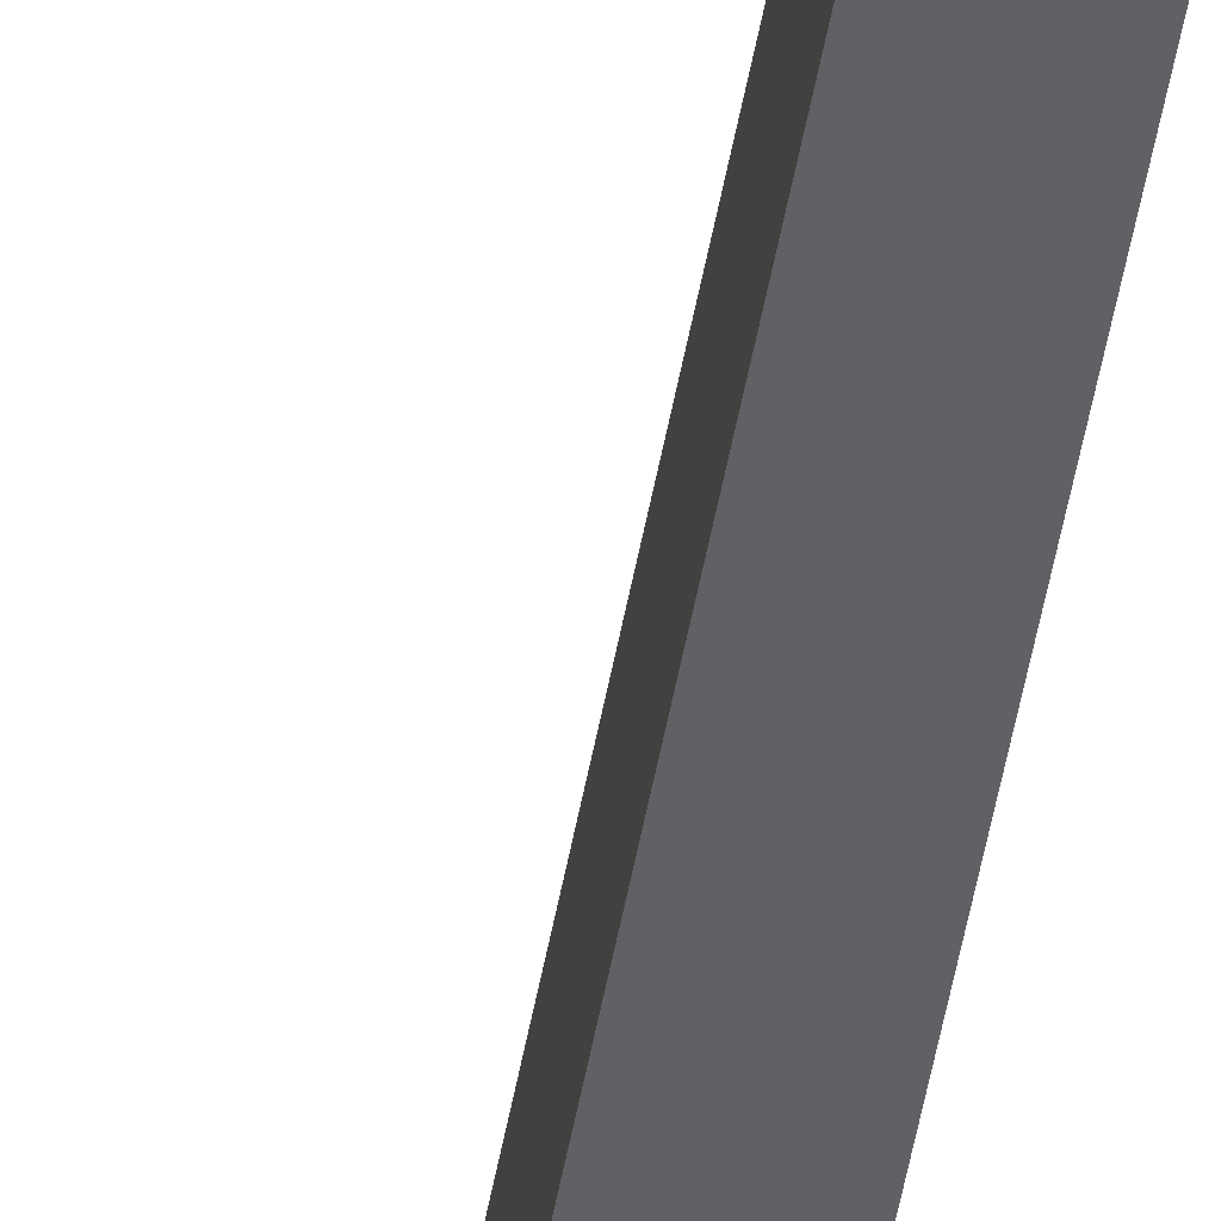
<metadata>
{"format":"obj","ext":"obj","renderer":"f3d","projection":"perspective","resolution":1024,"background":"white","views":[{"elev":-45.4,"azim":170.7,"up":"+Z"}]}
</metadata>
<code>
g default
v 0 0.1495 0.07
v 0 0.1383 0.124
v 0 0.1495 0.1332
v 0 -0 0.1443
v 0 0.1258 0.117
v 0 0.1124 0.114
v 0 0.0977 0.119
v 0 0.0842 0.1276
v 0 0.07456 0.1349
v 0 0.01864 0.1349
v 0 3.5 0.07
v 0.07 0.1495 0
v 0.124 0.1383 0
v 0.1332 0.1495 0
v 0.1443 -0 0
v 0.117 0.1258 0
v 0.114 0.1124 0
v 0.119 0.0977 0
v 0.1276 0.0842 0
v 0.1349 0.07456 0
v 0.1349 0.01864 0
v 0.07 3.5 0
v 0.07 0.1495 0.07
v 0.124 0.1383 0.124
v 0.1332 0.1495 0.1332
v 0.119 0.0977 0.119
v 0.1277 0.0842 0.1276
v 0.1349 0.07456 0.1349
v 0.1443 -0 0.1443
v 0.117 0.1258 0.117
v 0.114 0.1124 0.114
v 0.1349 0.01864 0.1349
v 0.07 3.5 0.07
g Tip2_2
f 10 4 29 32
f 1 3 25 23
f 7 8 27 26
f 2 5 30 24
f 3 2 24 25
f 8 9 28 27
f 5 6 31 30
f 9 10 32 28
f 6 7 26 31
f 16 13 24 30
f 20 19 27 28
f 17 16 30 31
f 21 20 28 32
f 14 12 23 25
f 18 17 31 26
f 13 14 25 24
f 15 21 32 29
f 19 18 26 27
f 33 11 1 23
f 22 33 23 12

</code>
